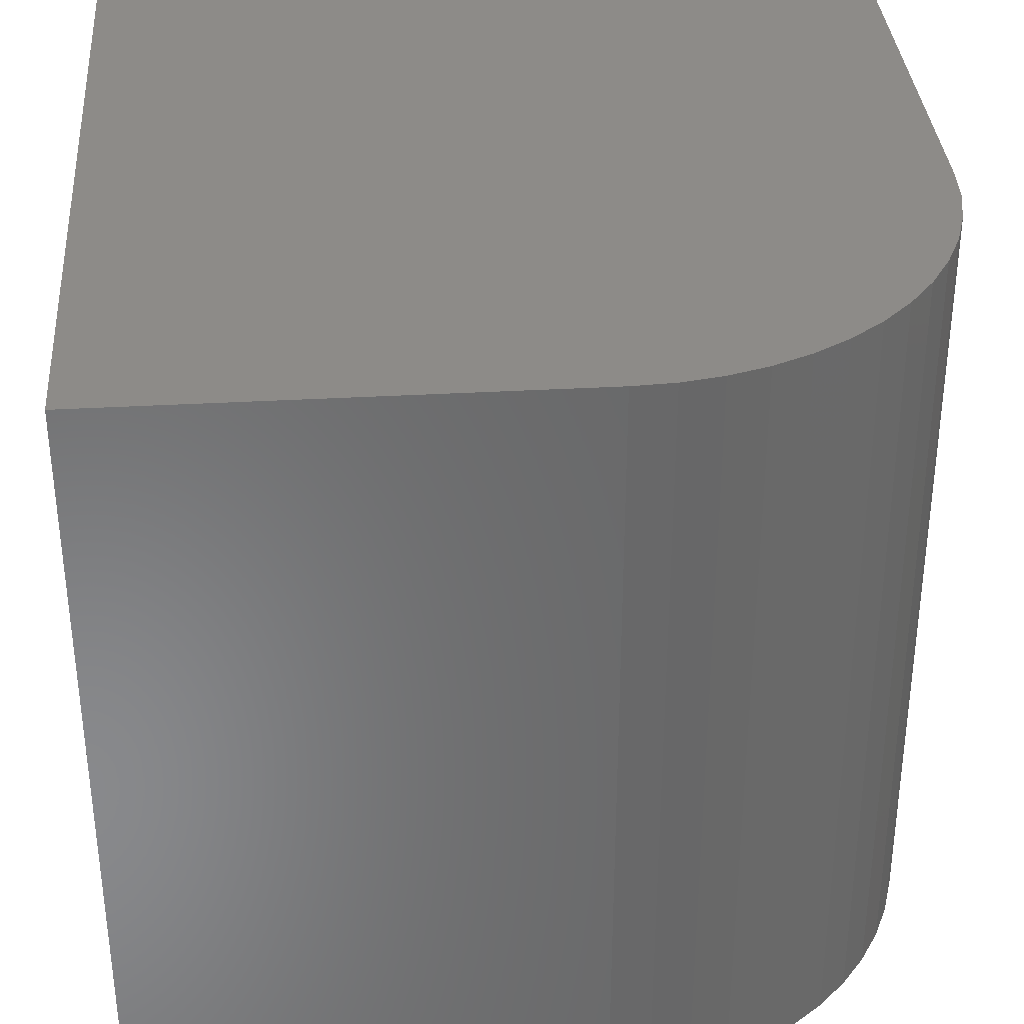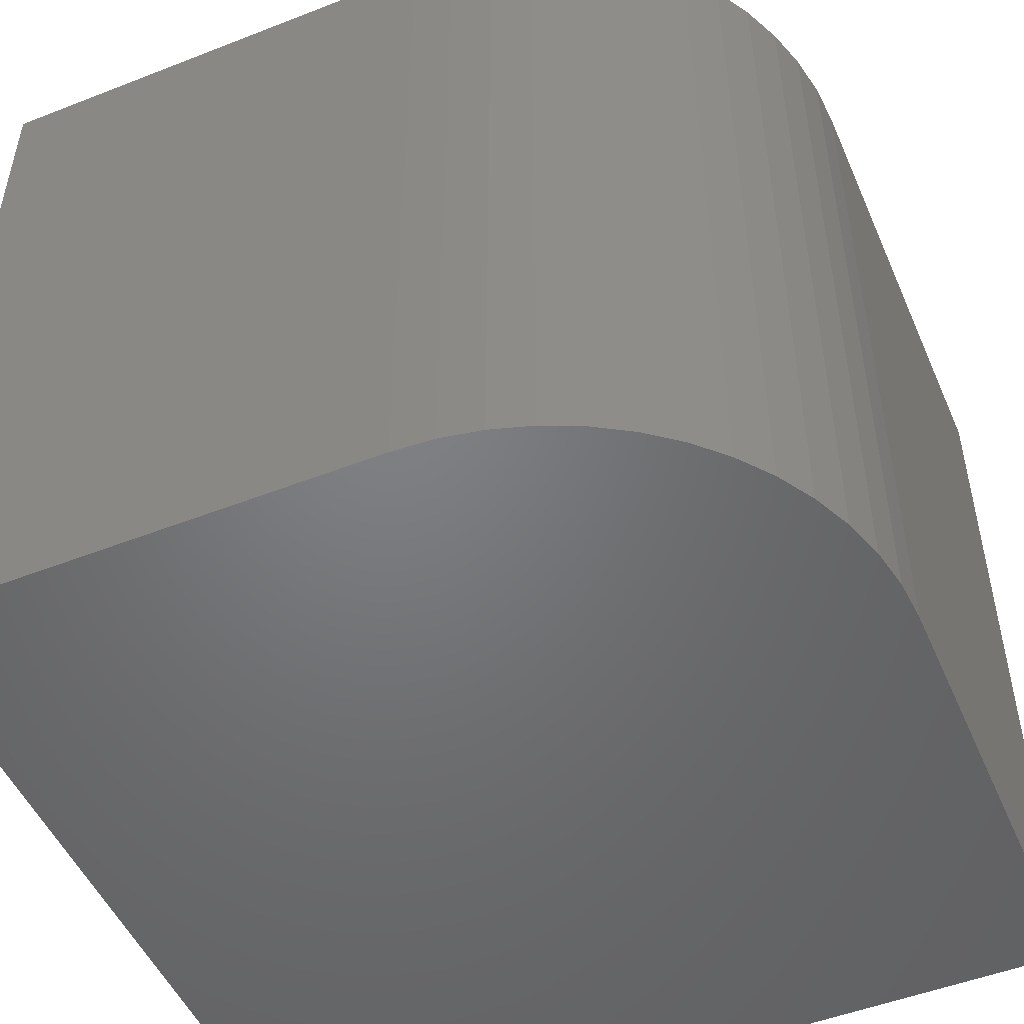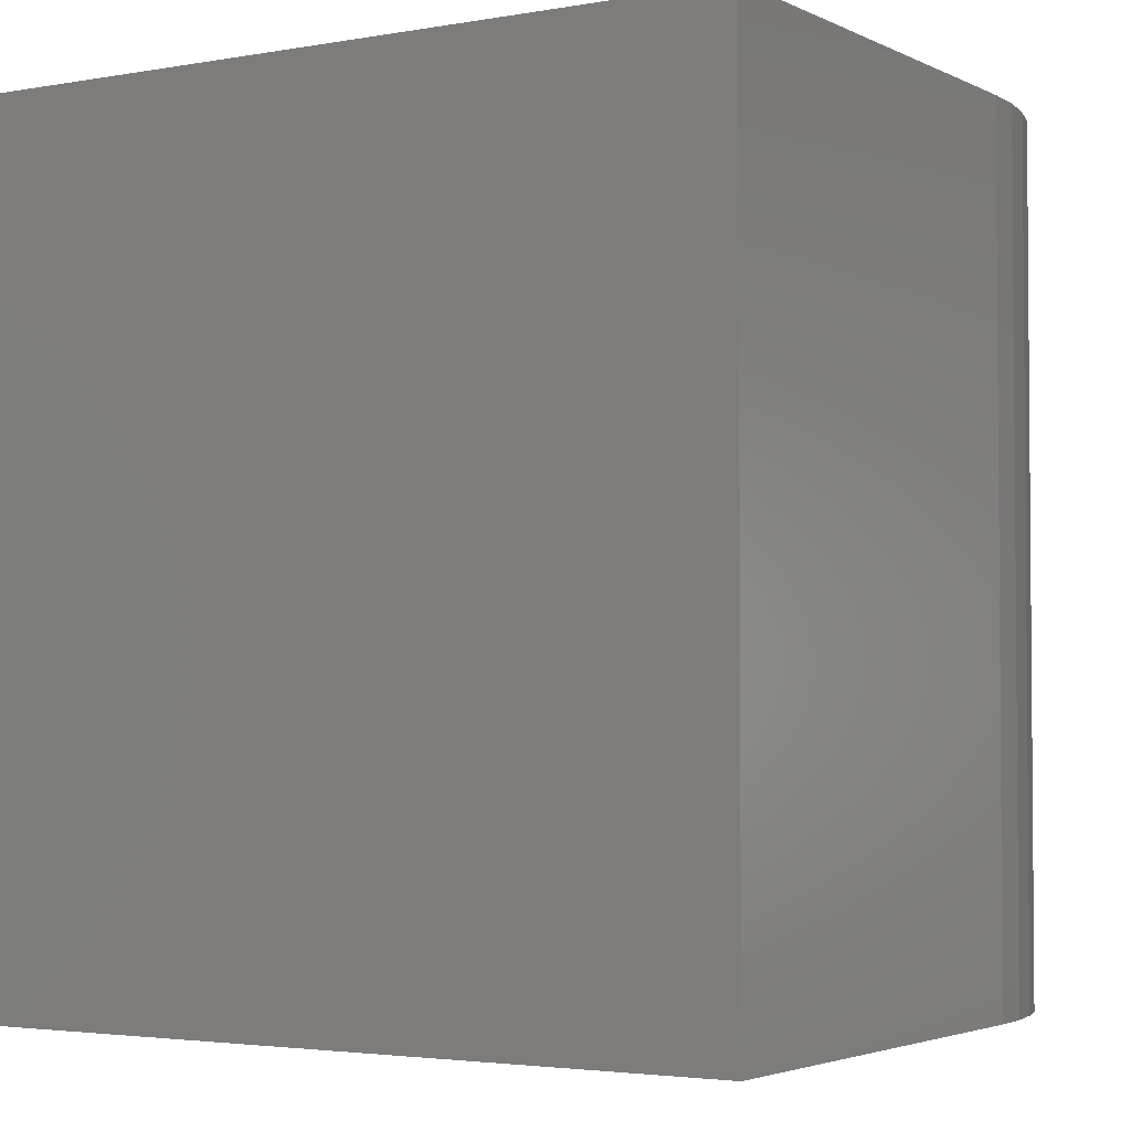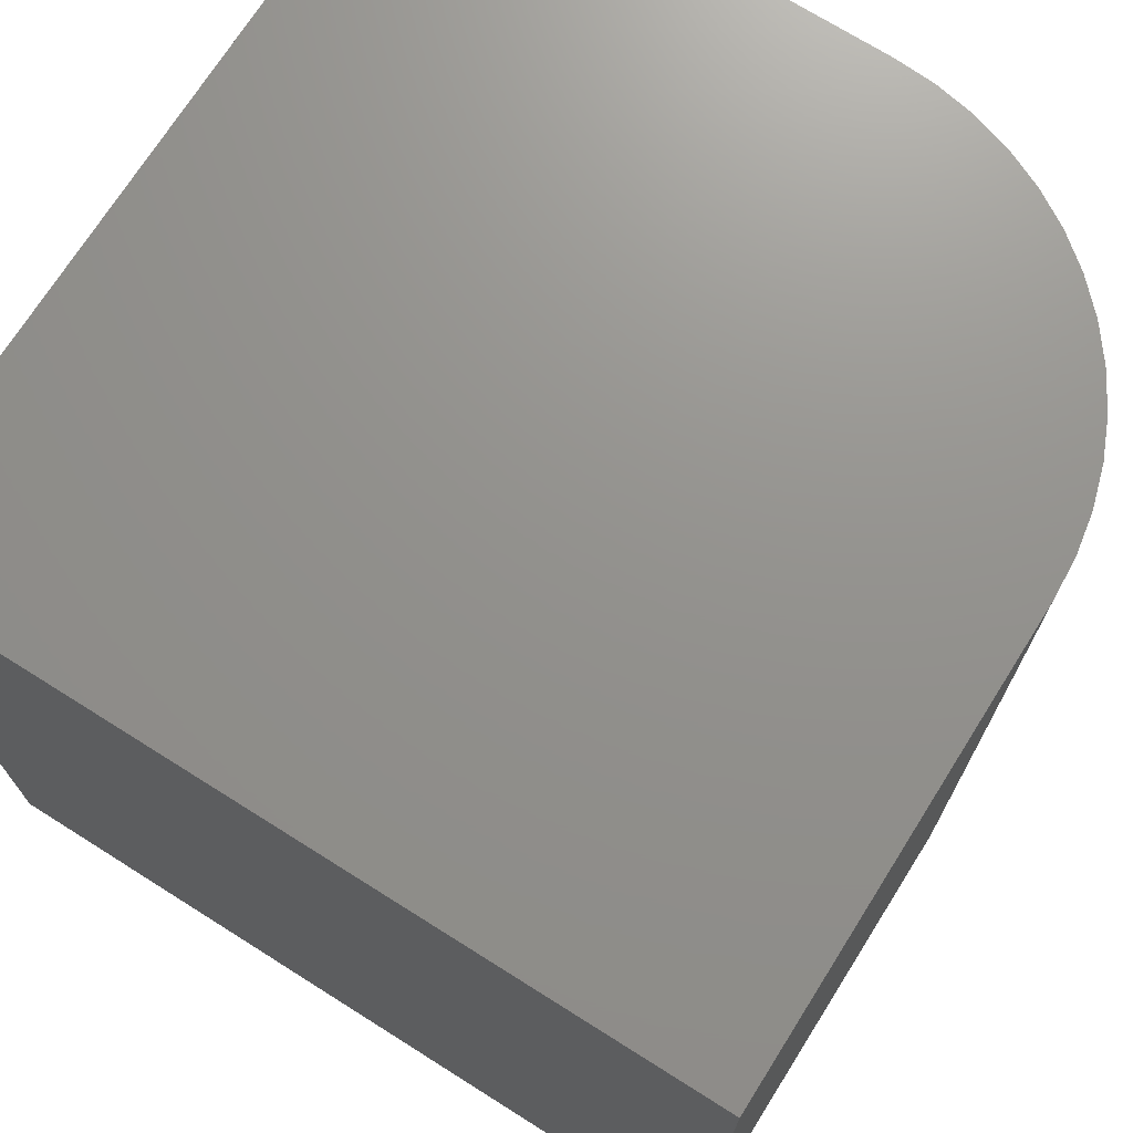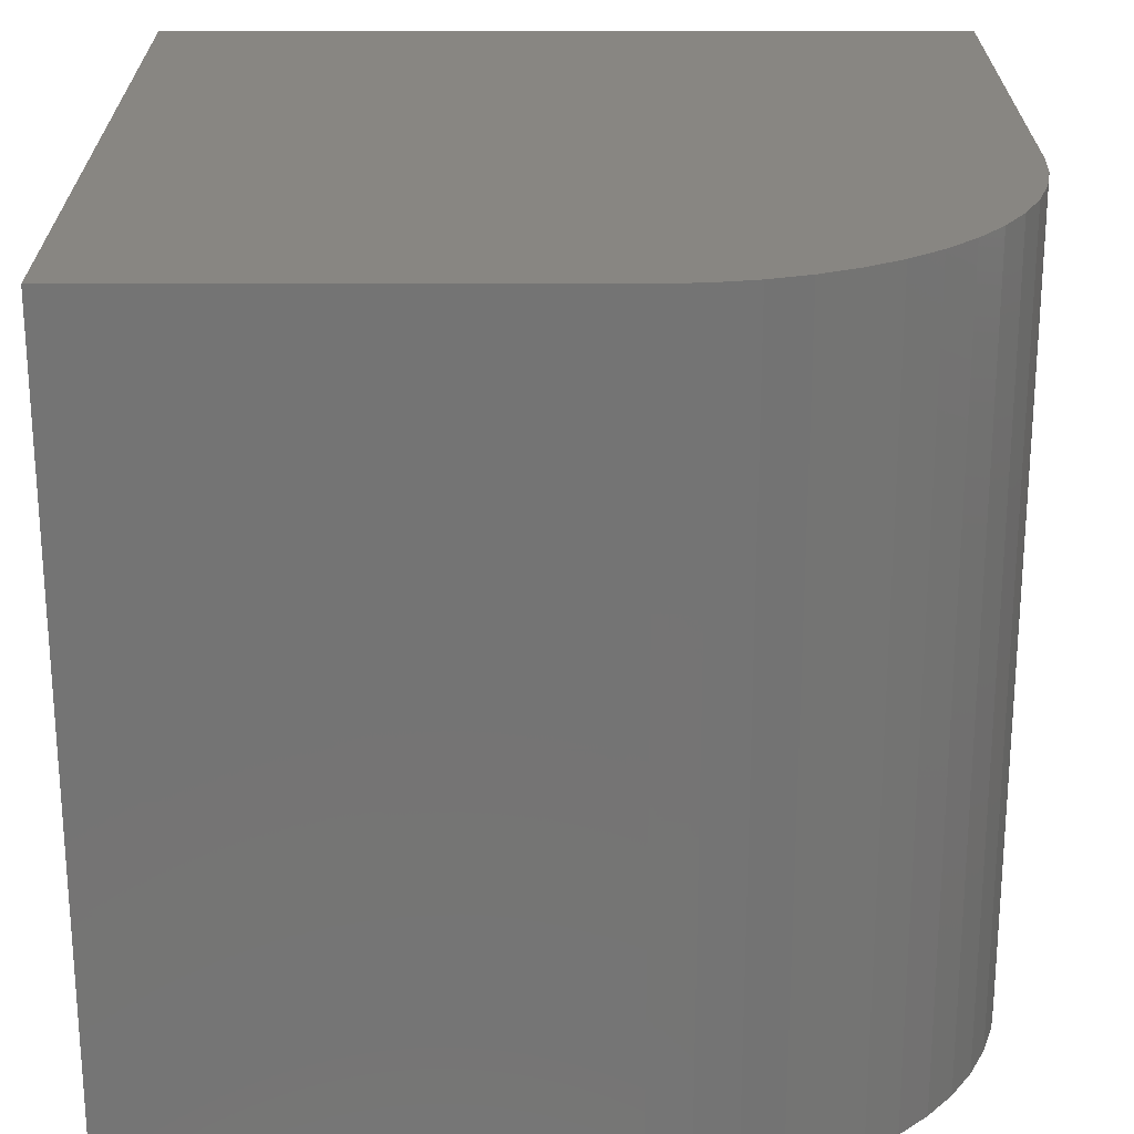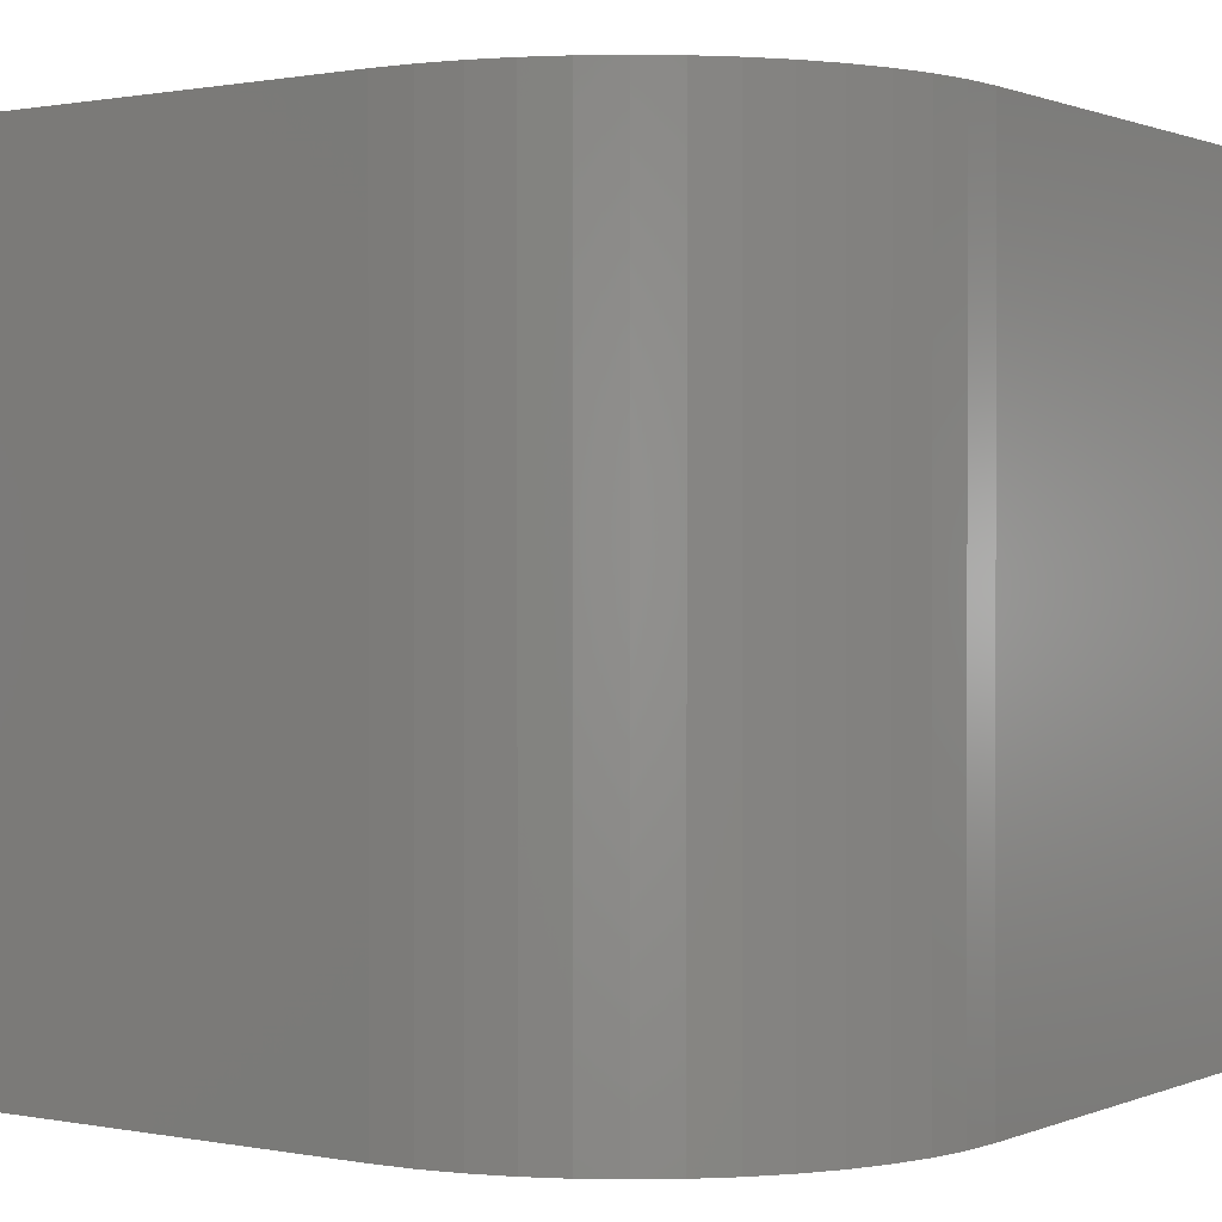
<metadata>
{"format":"stl","ext":"stl","renderer":"f3d","projection":"perspective","resolution":1024,"background":"white","views":[{"elev":35.1,"azim":-94.3,"up":"+Y"},{"elev":-50.4,"azim":-66.8,"up":"+Y"},{"elev":-3.0,"azim":-147.9,"up":"+Y"},{"elev":71.8,"azim":-147.8,"up":"+Y"},{"elev":23.5,"azim":-90.1,"up":"+Y"},{"elev":0.7,"azim":-55.0,"up":"+Y"}]}
</metadata>
<code>
# stl→obj: 34 verts, 64 faces
v 0 10 5.798
v 0 10 0
v 0 0 5.798
v 0 0 0
v 4.202 0 10
v 10 0 10
v 4.202 10 10
v 10 10 10
v 10 10 0
v 10 0 0
v 3.695 10 9.969
v 0.7438 10 8.185
v 0.03064 10 6.305
v 0.1221 10 6.804
v 0.2731 10 7.288
v 0.4813 10 7.751
v 1.416 10 8.943
v 1.815 10 9.256
v 3.196 10 9.878
v 2.249 10 9.519
v 2.712 10 9.727
v 1.057 10 8.584
v 0.03064 0 6.305
v 0.7438 0 8.185
v 0.4813 0 7.751
v 2.712 0 9.727
v 2.249 0 9.519
v 3.196 0 9.878
v 1.815 0 9.256
v 1.416 0 8.943
v 0.2731 0 7.288
v 0.1221 0 6.804
v 3.695 0 9.969
v 1.057 0 8.584
f 1 2 3
f 3 2 4
f 5 6 7
f 7 6 8
f 9 8 10
f 10 8 6
f 2 9 4
f 4 9 10
f 11 7 12
f 9 2 8
f 8 2 1
f 8 1 7
f 7 1 13
f 7 13 14
f 14 15 7
f 7 15 16
f 7 16 12
f 17 18 19
f 19 18 20
f 19 20 21
f 11 12 19
f 19 12 22
f 19 22 17
f 10 6 4
f 4 6 5
f 4 5 3
f 3 5 23
f 5 24 25
f 26 27 28
f 28 27 29
f 28 29 30
f 25 31 5
f 5 31 32
f 5 32 23
f 5 33 24
f 24 33 28
f 24 28 34
f 34 28 30
f 1 3 23
f 1 23 13
f 13 23 32
f 13 32 14
f 14 32 31
f 14 31 15
f 15 31 25
f 15 25 16
f 16 25 24
f 16 24 12
f 12 24 34
f 12 34 22
f 22 34 30
f 22 30 17
f 17 30 29
f 17 29 18
f 18 29 27
f 18 27 20
f 20 27 26
f 20 26 21
f 21 26 28
f 21 28 19
f 19 28 33
f 19 33 11
f 11 33 5
f 11 5 7

</code>
